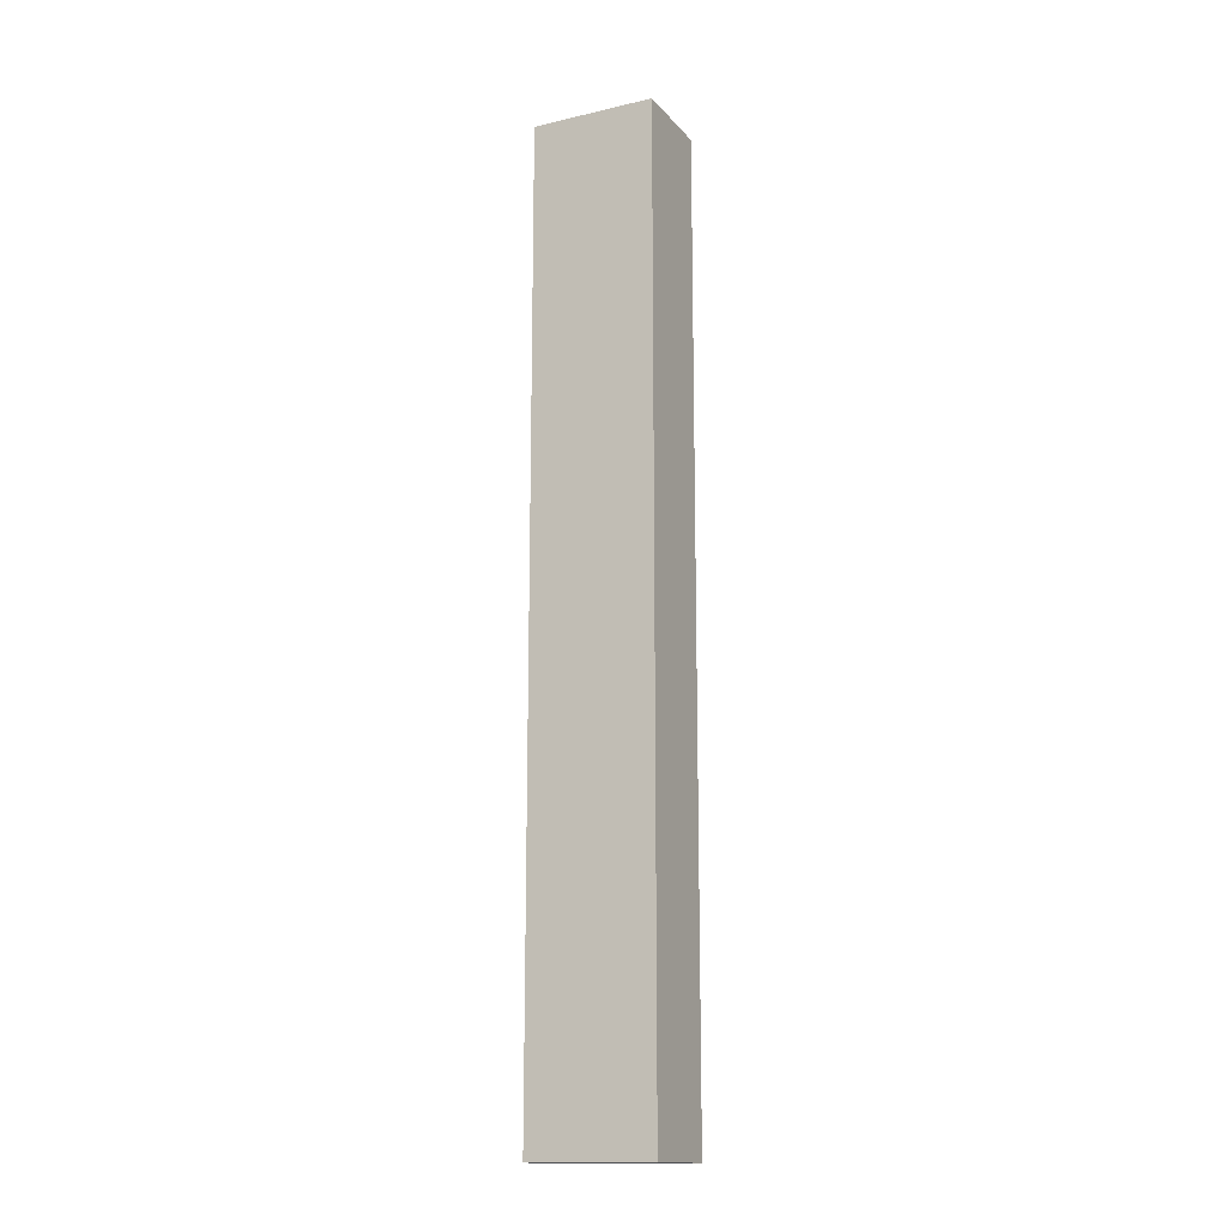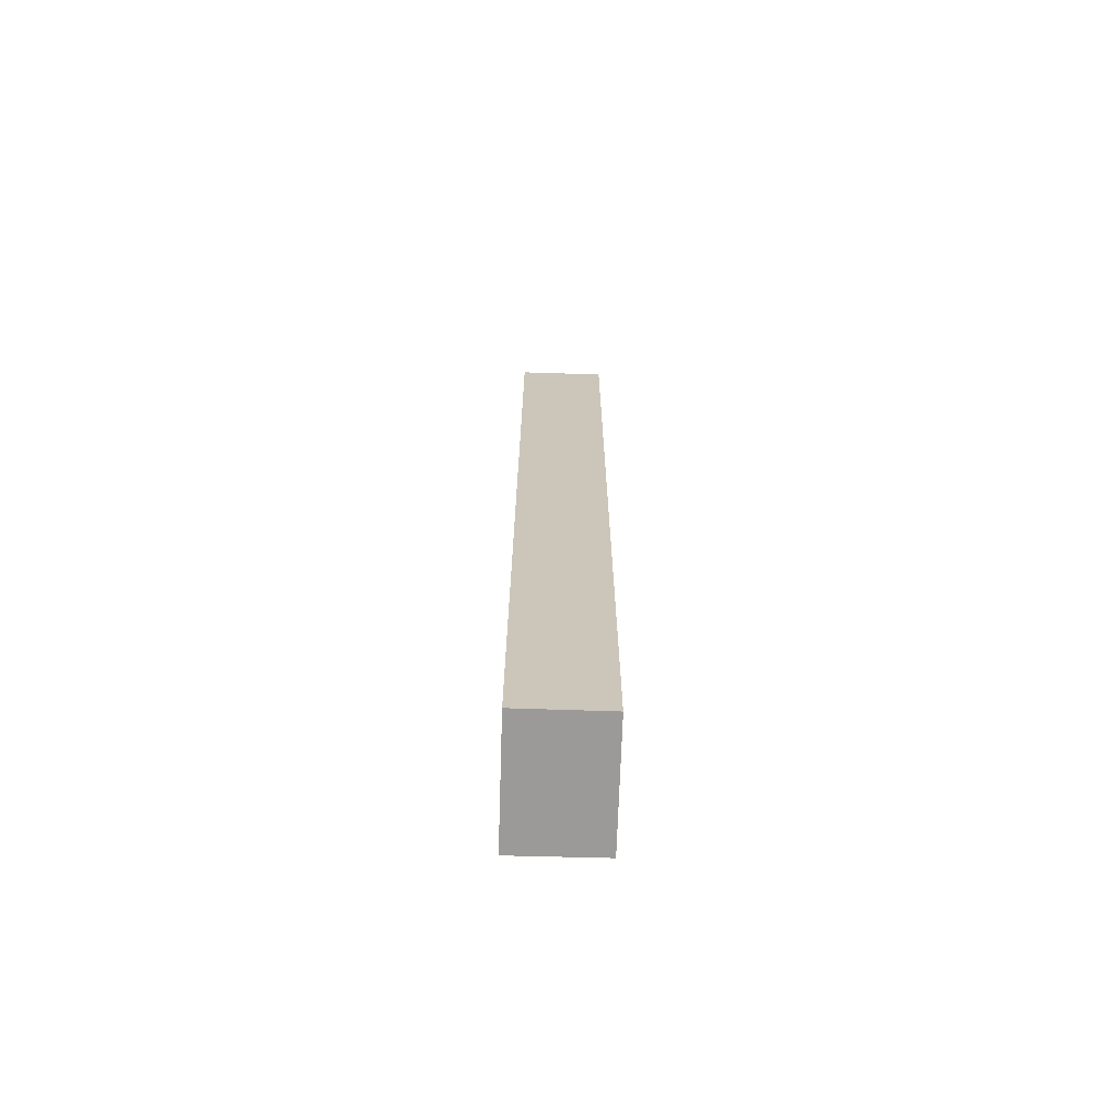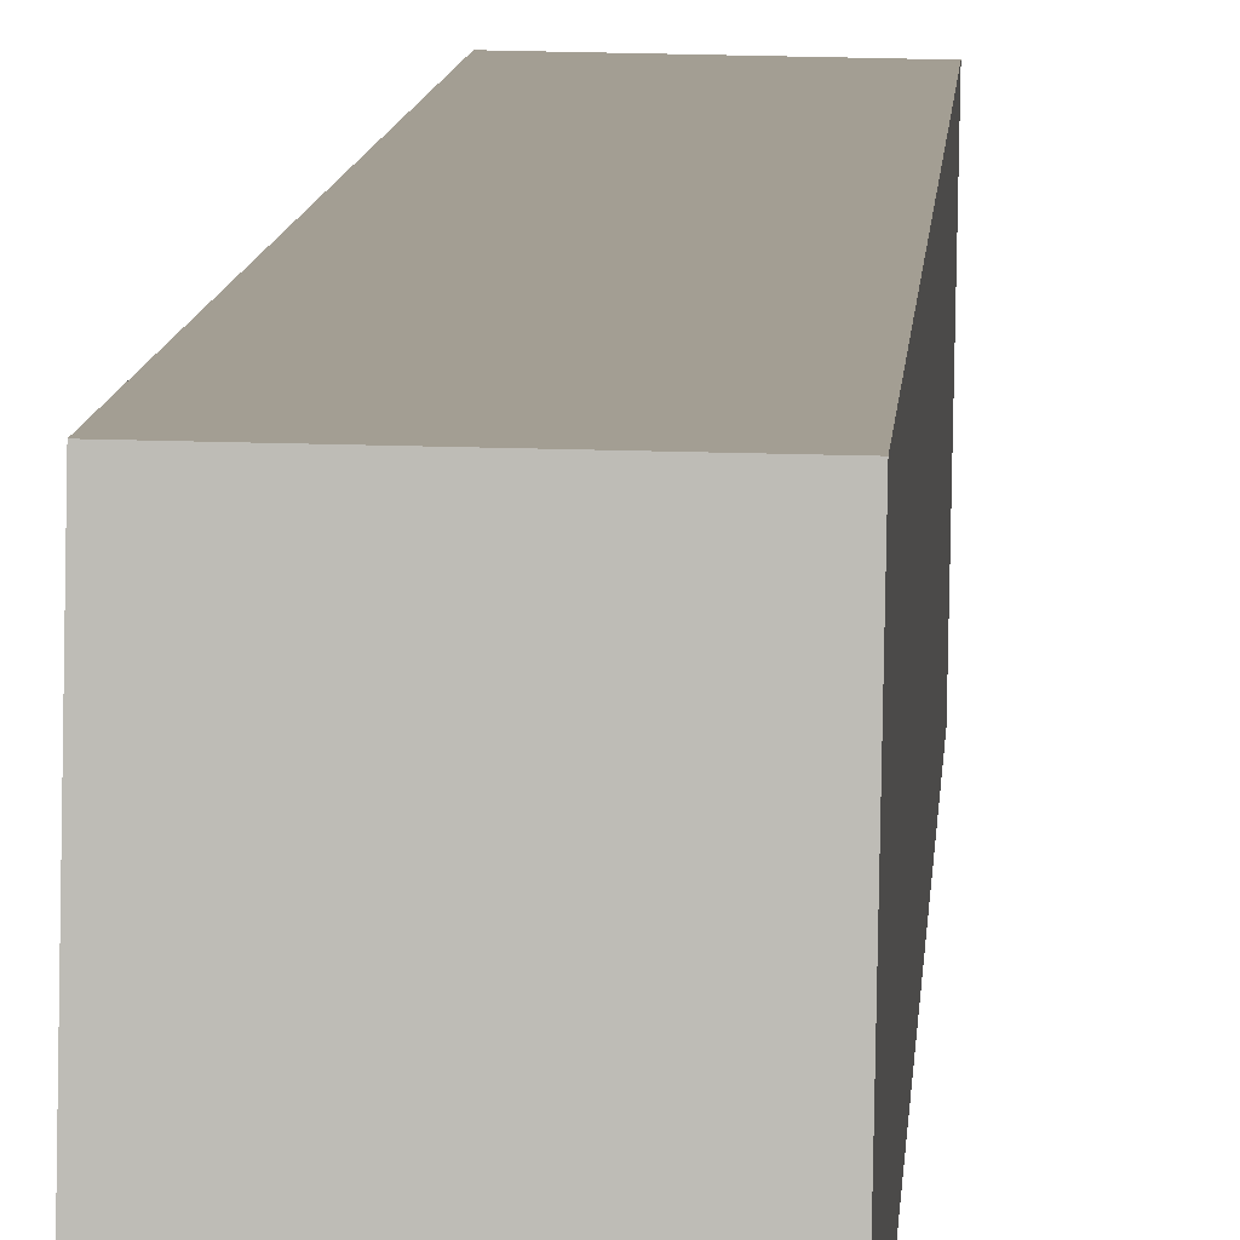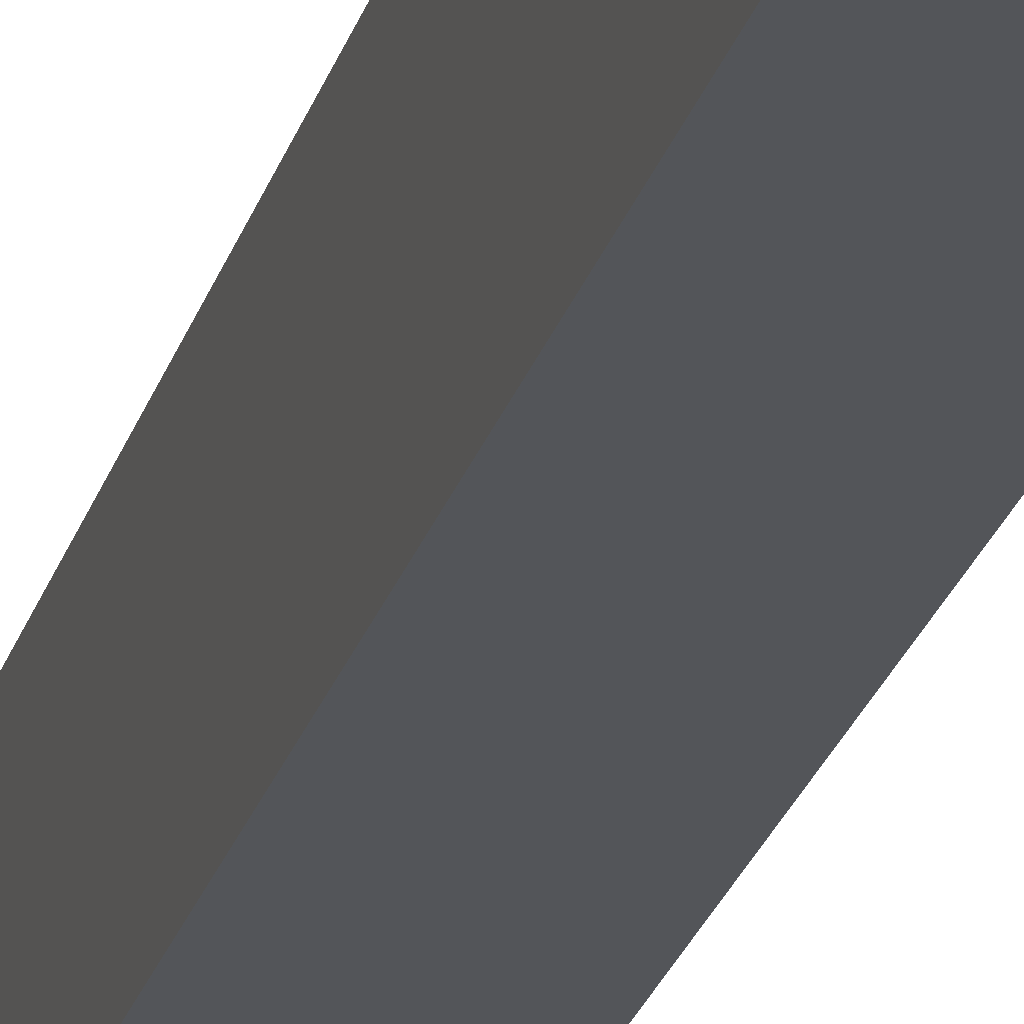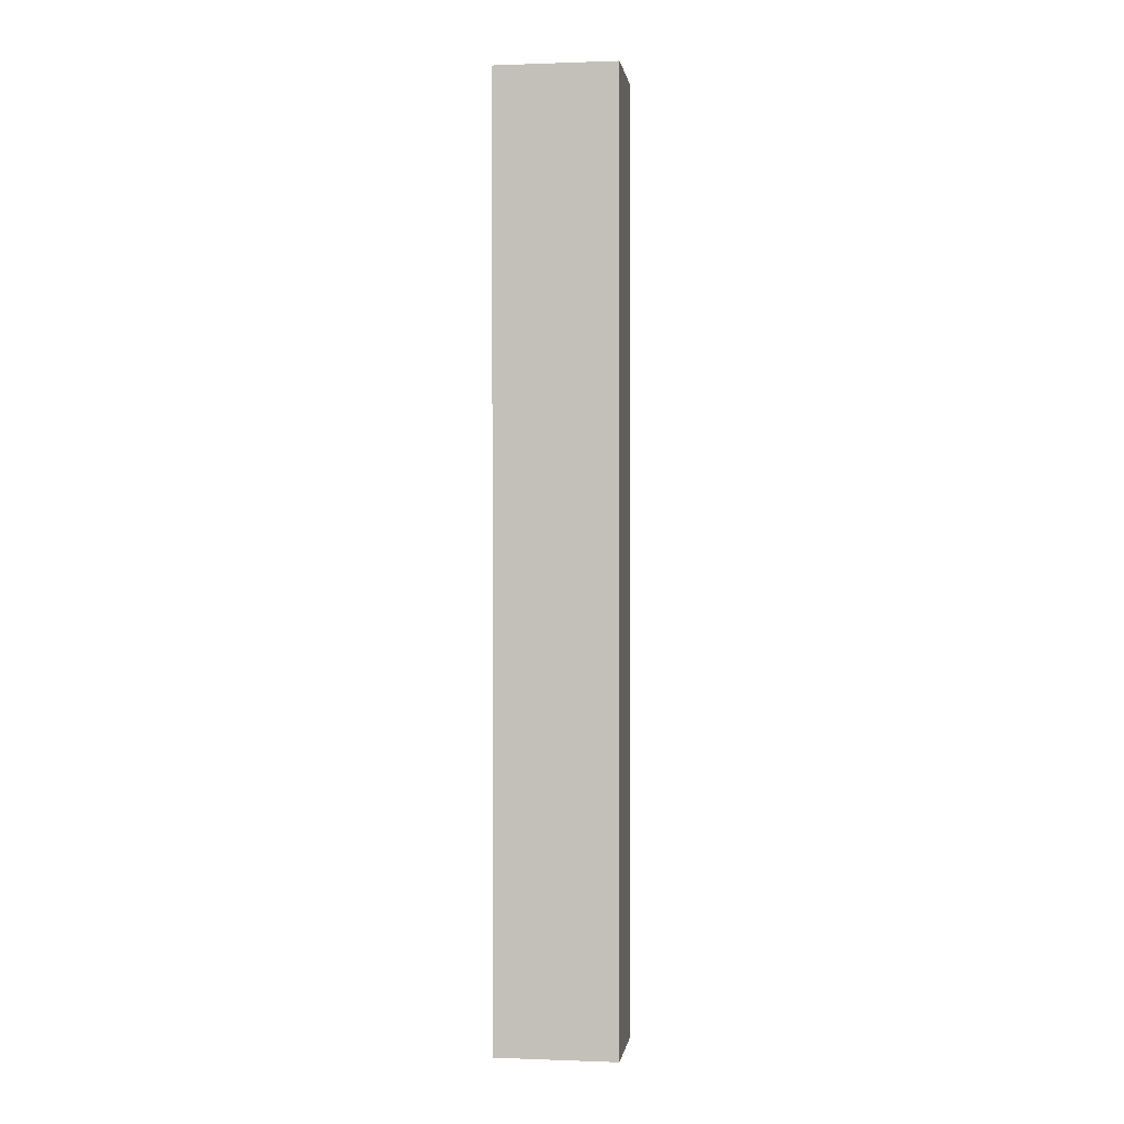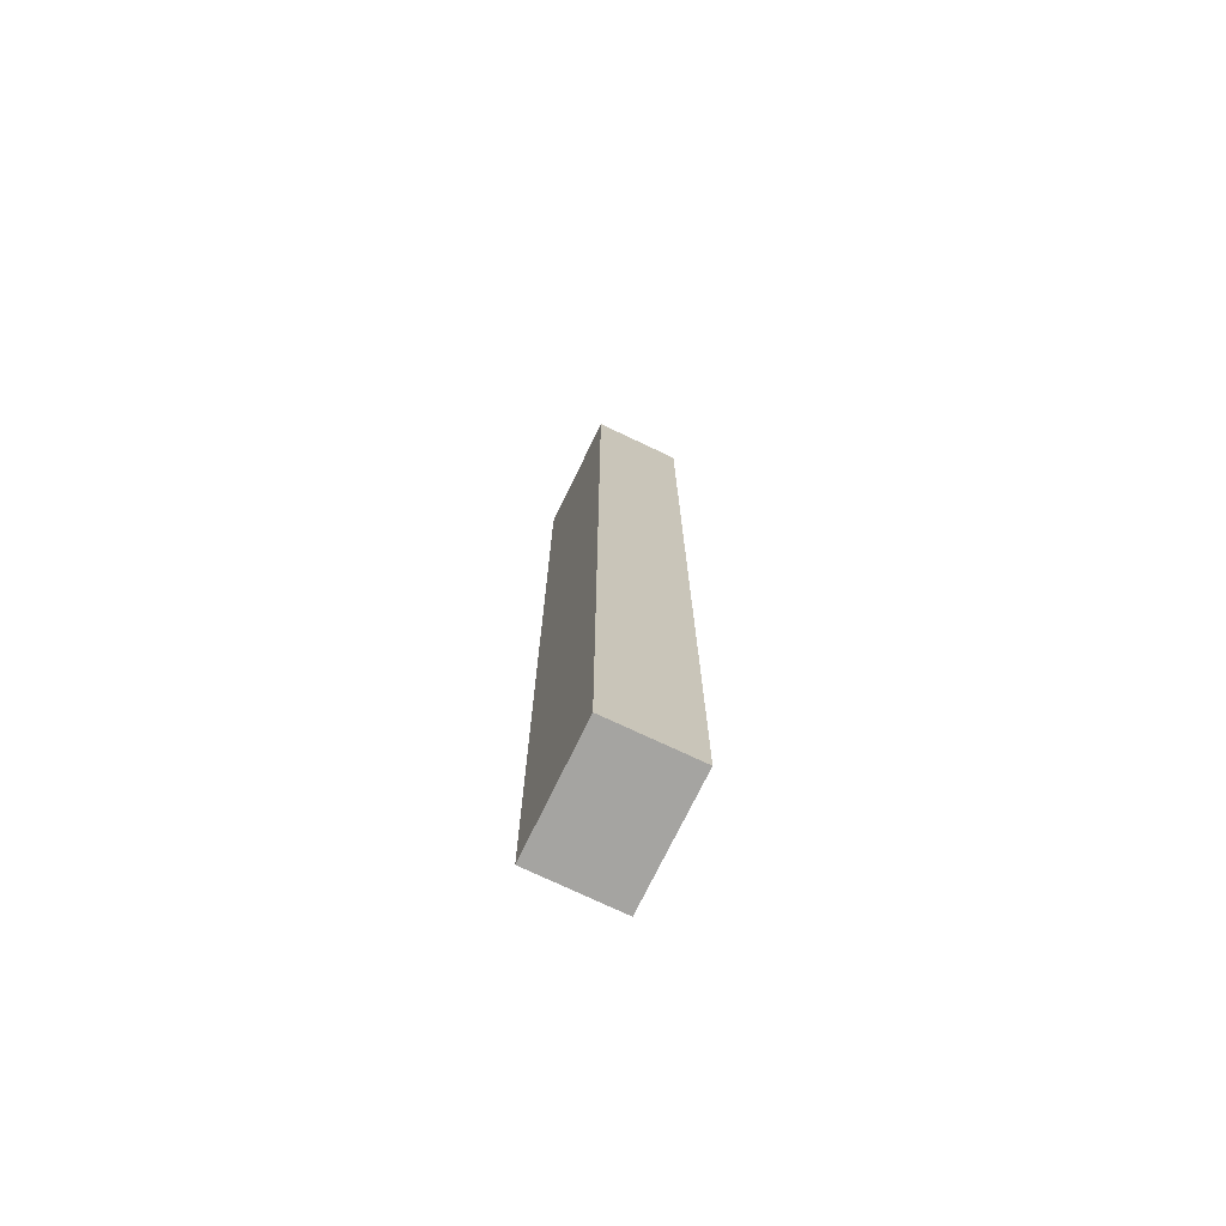
<metadata>
{"format":"obj","ext":"obj","renderer":"f3d","projection":"perspective","resolution":1024,"background":"white","views":[{"elev":-15.3,"azim":-62.9,"up":"+Y"},{"elev":-69.4,"azim":-0.8,"up":"+Y"},{"elev":5.1,"azim":2.0,"up":"+Z"},{"elev":-24.2,"azim":-14.7,"up":"+Z"},{"elev":0.3,"azim":99.0,"up":"+Y"},{"elev":-73.2,"azim":155.3,"up":"+Y"}]}
</metadata>
<code>
v  1.491 15.52 1.981
v  0 15.52 9.506e-16
v  0.037 15.52 2.008
v  1.452 15.52 -0.017
v  0 0 0
v  0.037 -1.23e-16 2.008
v  1.491 -1.213e-16 1.981
v  1.452 1.041e-18 -0.017
g defaultobject
f 1 2 3
f 2 1 4
f 5 3 2
f 3 5 6
f 6 1 3
f 1 6 7
f 7 4 1
f 4 7 8
f 8 2 4
f 2 8 5
f 8 6 5
f 6 8 7

</code>
